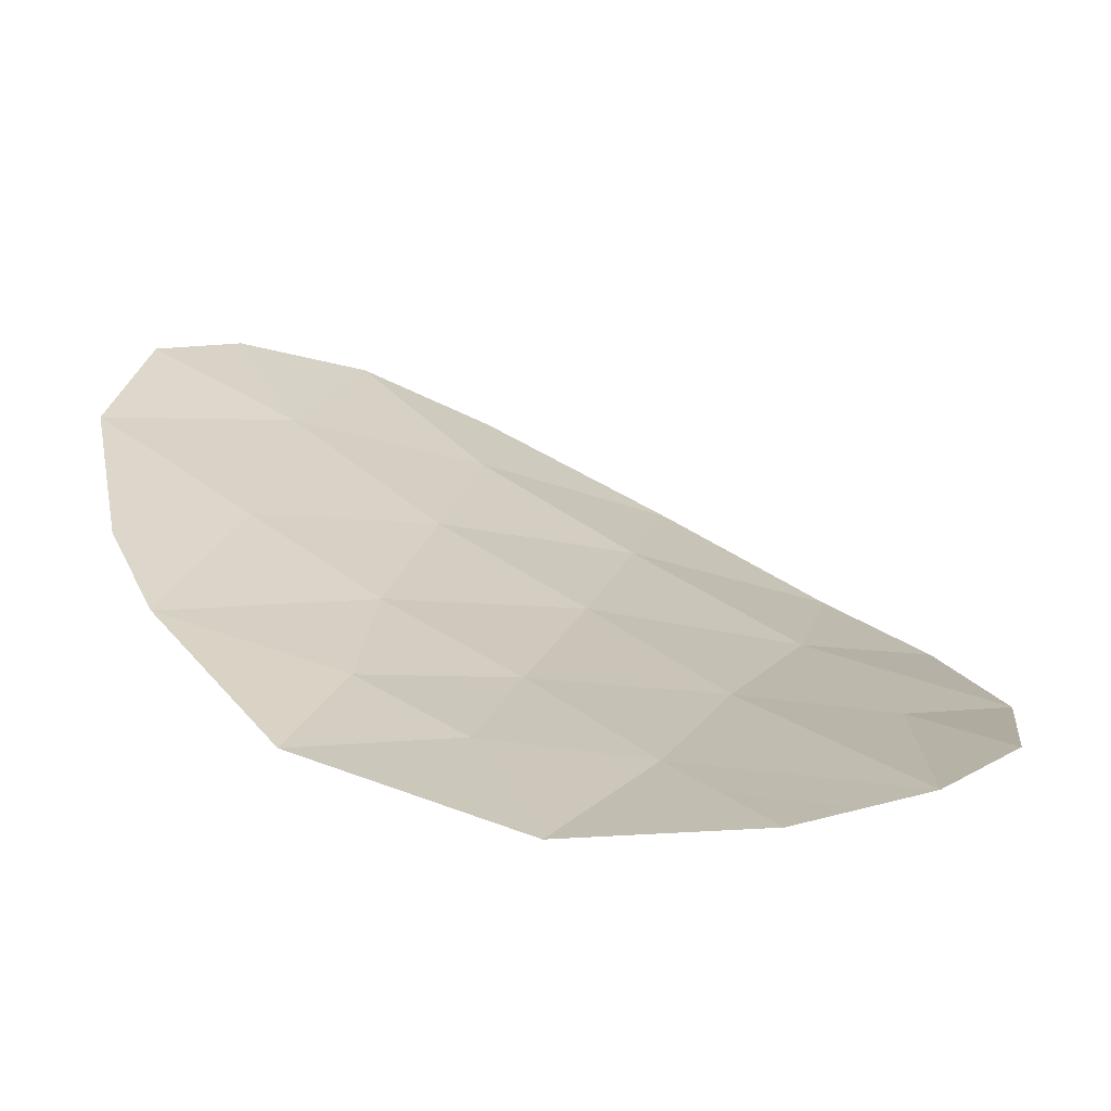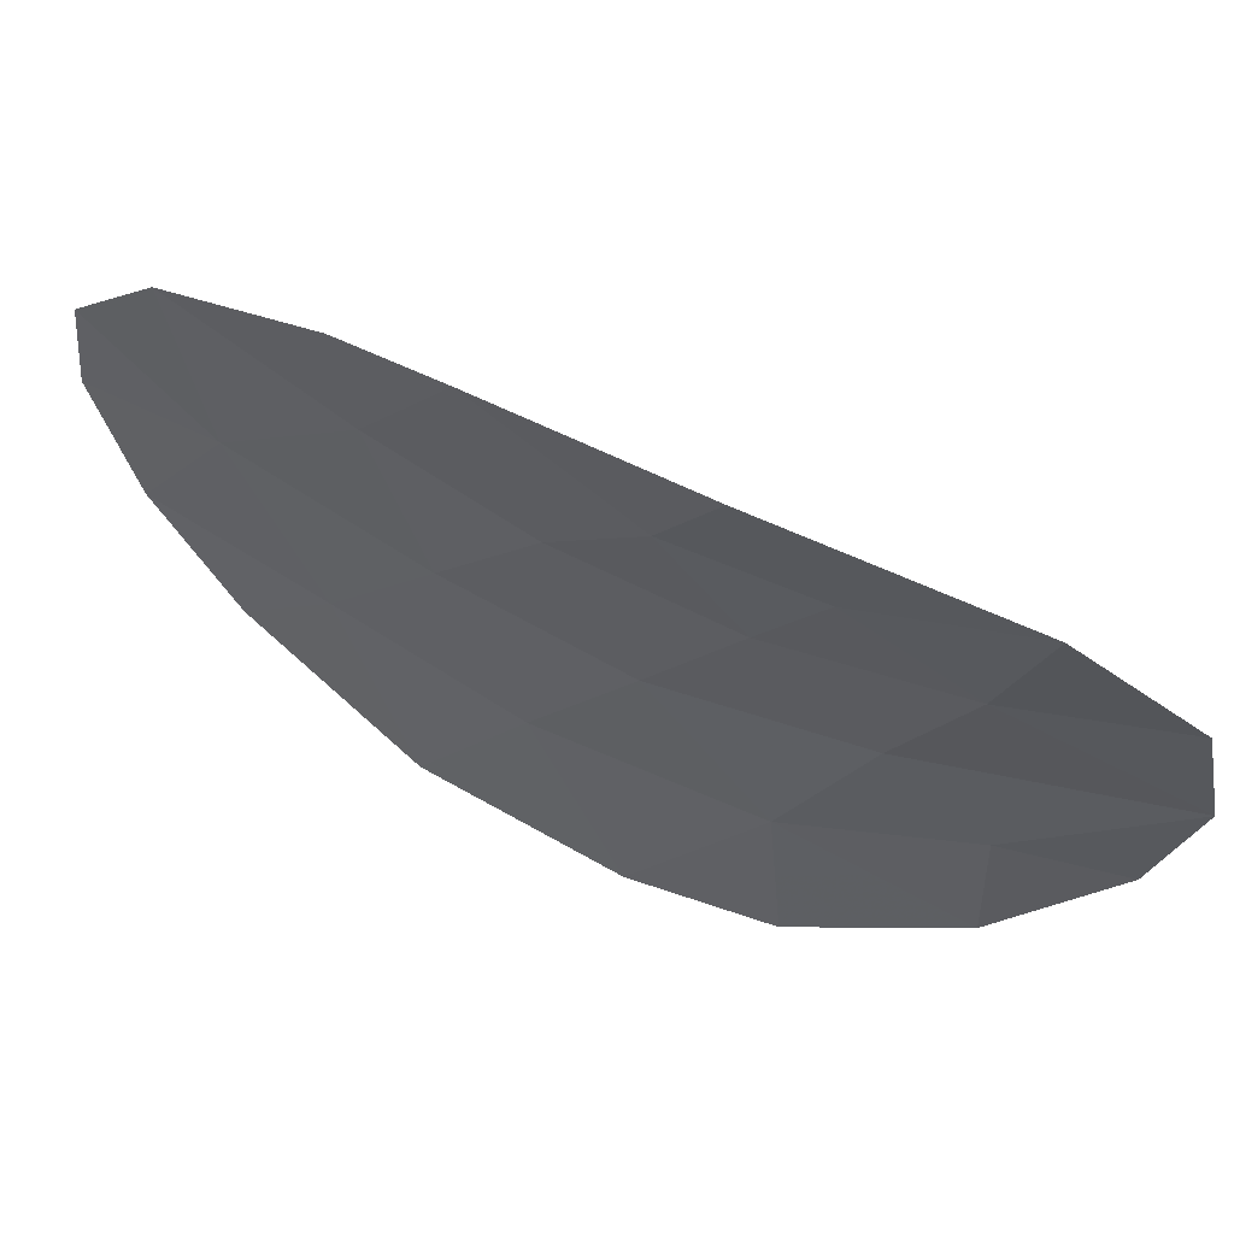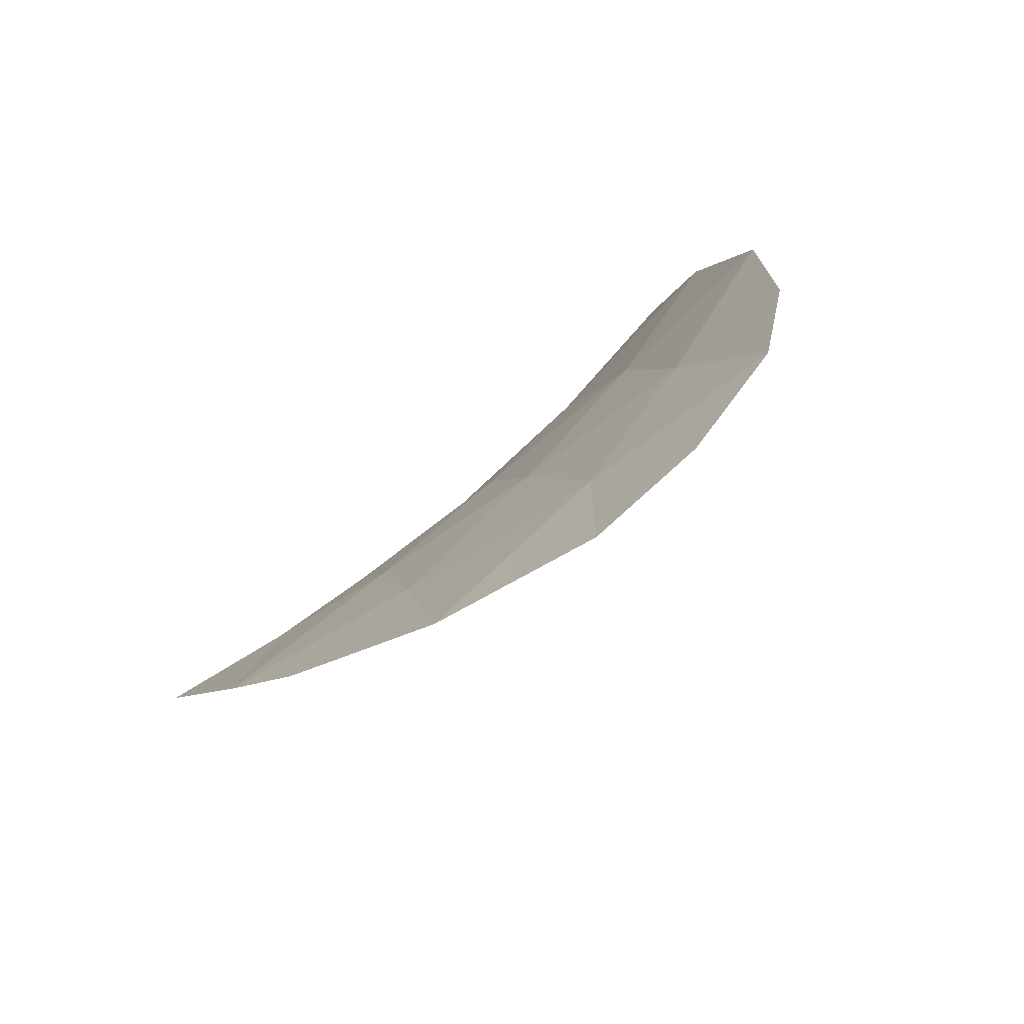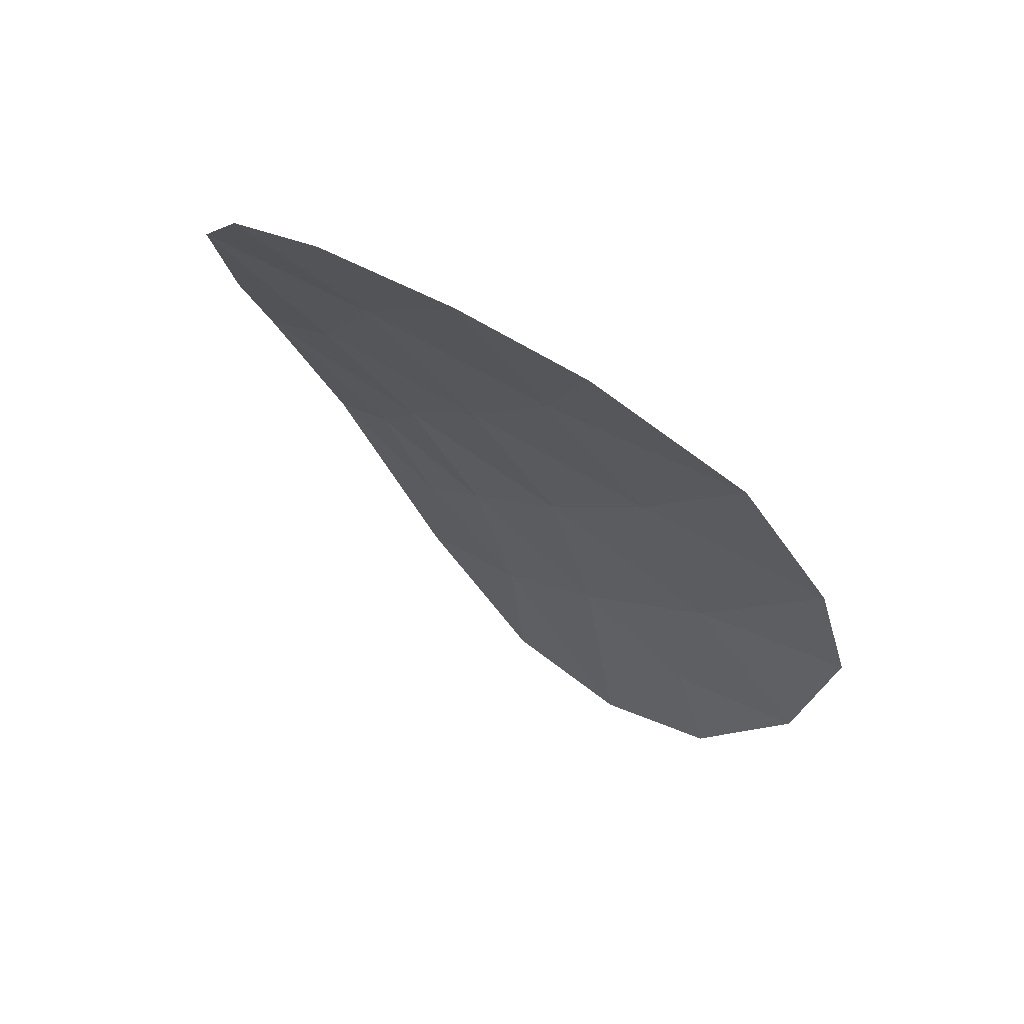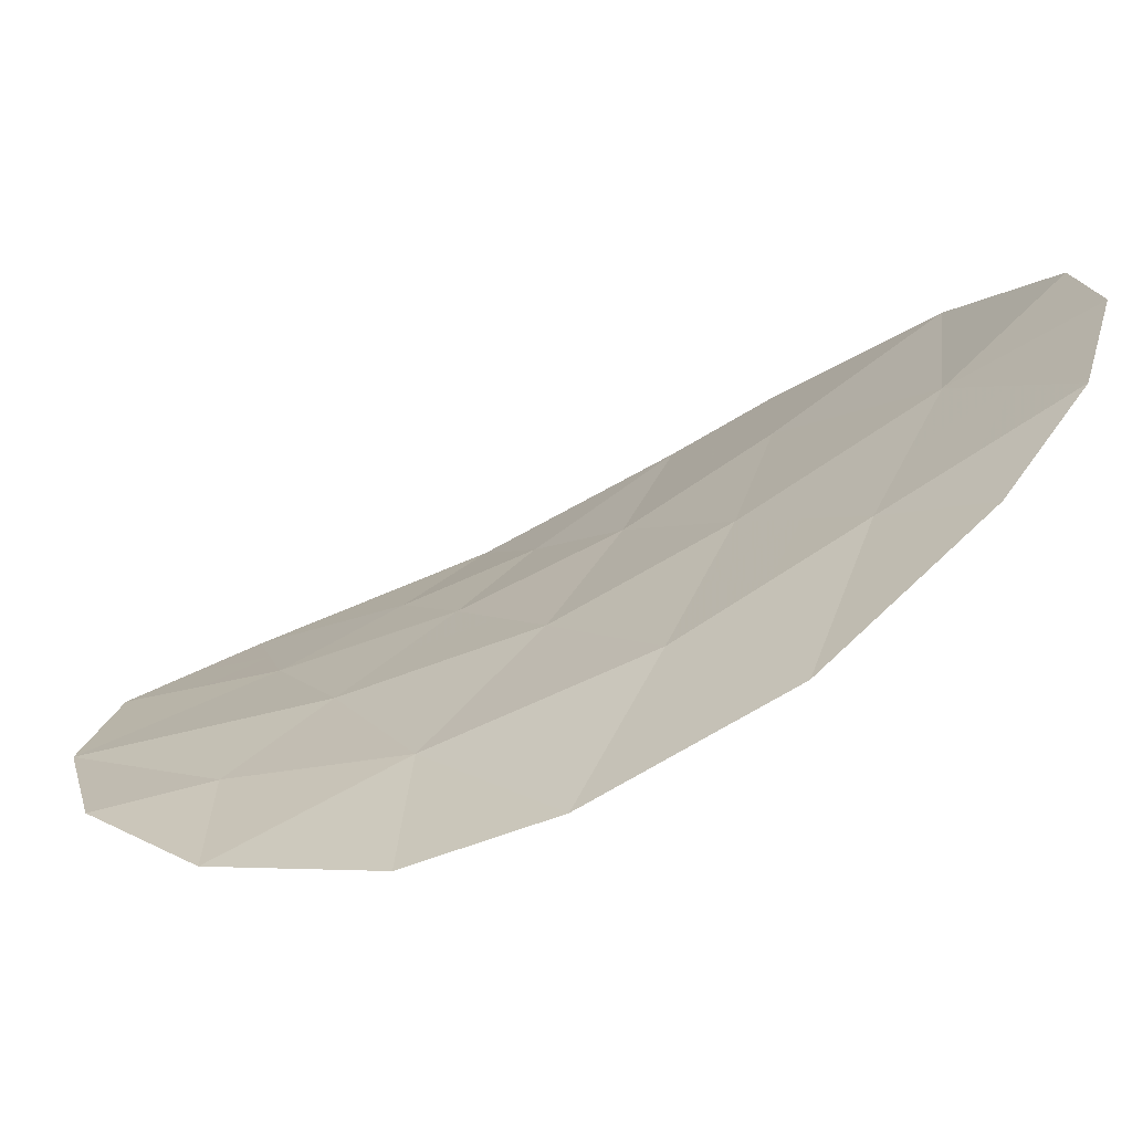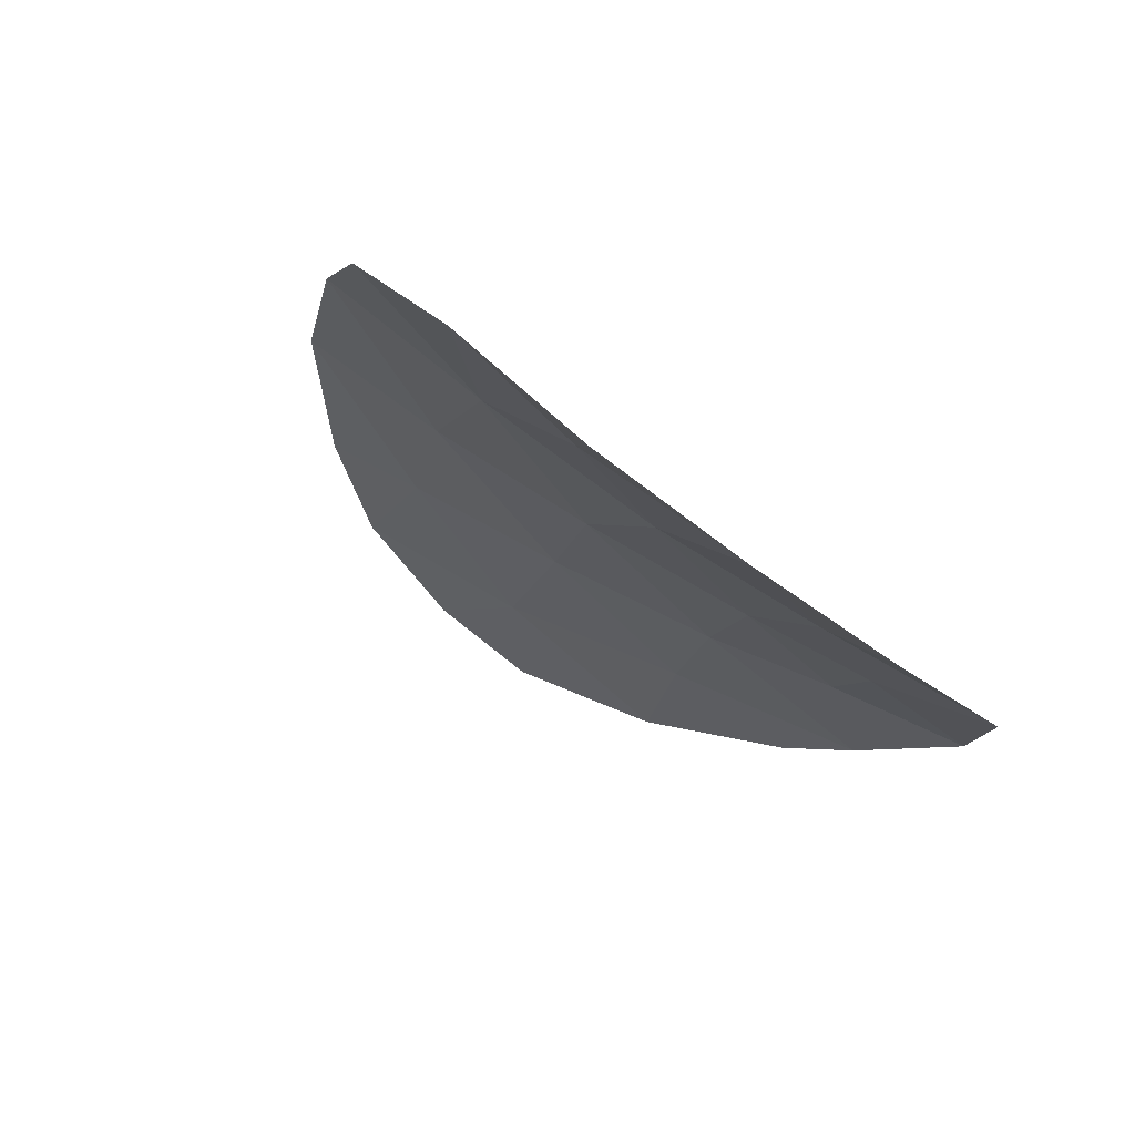
<metadata>
{"format":"obj","ext":"obj","renderer":"f3d","projection":"perspective","resolution":1024,"background":"white","views":[{"elev":-5.0,"azim":-38.6,"up":"+Z"},{"elev":-35.9,"azim":-84.2,"up":"+Z"},{"elev":60.5,"azim":-50.9,"up":"+Y"},{"elev":39.2,"azim":33.0,"up":"+Y"},{"elev":27.4,"azim":94.5,"up":"+Z"},{"elev":-71.6,"azim":133.3,"up":"+Y"}]}
</metadata>
<code>
v 1.915 50.15 -49.63
v 5.531 47.6 -50.37
v 1.531 51.24 -48.98
v 1.181 49.42 -50.2
v 0.2651 50.45 -49.77
v 2.116 46.31 -51.17
v 2.815 53.45 -47.32
v 1.912 53.25 -47.48
v 5.695 51.51 -48.71
v 6.148 48.97 -49.93
v 2.237 47.56 -50.77
v 0.2988 48.94 -50.7
v 0.9887 47.17 -51.24
v 4.354 47.52 -50.44
v 4.488 46.59 -50.68
v 3.393 49.7 -49.66
v 3.312 46.2 -50.95
v 6.1 50.07 -49.48
v 2.649 52.4 -48.08
v 4.762 52.67 -47.9
v 3.9 53.24 -47.46
v 0.4052 51.23 -49.18
v 0.9869 52.46 -48.19
v 4.573 50.58 -49.14
v 3.396 48.18 -50.32
v 4.785 48.95 -49.91
v 4.12 51.91 -48.36
v 2.22 48.93 -50.21
v 1.385 48.4 -50.62
v 3.03 51 -48.97
v 0.282 49.69 -50.23
v 0.7398 49.18 -50.45
v 0.7229 49.93 -49.98
v 4.441 52.29 -48.13
v 4.908 51.71 -48.53
v 5.229 52.09 -48.31
v 2.229 48.24 -50.49
v 2.817 47.87 -50.54
v 2.808 48.55 -50.26
v 1.552 46.74 -51.21
v 2.176 46.94 -50.97
v 1.613 47.36 -51.01
v 1.811 47.98 -50.7
v 1.187 47.78 -50.93
v 5.01 47.1 -50.52
v 4.942 47.56 -50.41
v 4.421 47.05 -50.56
v 3.395 48.94 -49.99
v 4.091 48.56 -50.11
v 4.089 49.32 -49.78
v 3.833 46.86 -50.7
v 3.9 46.4 -50.82
v 1.45 52.86 -47.84
v 1.818 52.43 -48.13
v 2.281 52.83 -47.78
v 4.331 52.96 -47.68
v 4.01 52.57 -47.91
v 3.875 47.85 -50.38
v 3.354 47.19 -50.63
v 0.6438 48.05 -50.97
v 0.842 48.67 -50.66
v 1.802 48.67 -50.42
v 1.723 50.69 -49.3
v 2.473 50.57 -49.3
v 2.281 51.12 -48.97
v 1.259 51.85 -48.58
v 2.09 51.82 -48.53
v 0.3352 50.84 -49.48
v 0.8982 50.84 -49.37
v 0.9683 51.23 -49.08
v 1.548 49.78 -49.91
v 1.09 50.3 -49.7
v 2.775 46.88 -50.86
v 2.714 46.26 -51.06
v 3.575 51.45 -48.66
v 3.384 52.15 -48.22
v 2.839 51.7 -48.53
v 5.158 48.28 -50.14
v 4.569 48.23 -50.17
v 2.732 52.92 -47.7
v 2.364 53.35 -47.4
v 5.839 48.29 -50.15
v 5.466 48.96 -49.92
v 6.124 49.52 -49.71
v 5.443 49.51 -49.69
v 4.679 49.76 -49.52
v 5.337 50.33 -49.31
v 5.898 50.79 -49.09
v 5.134 51.05 -48.92
v 0.696 51.84 -48.69
v 3.983 50.14 -49.4
v 3.801 50.79 -49.05
v 3.211 50.35 -49.32
v 4.346 51.25 -48.75
v 2.654 49.92 -49.65
v 3.274 52.82 -47.77
v 3.358 53.34 -47.39
v 2.067 49.54 -49.92
v 2.806 49.31 -49.93
v 1.283 48.91 -50.41
v 1.7 49.17 -50.2
f 5 31 33
f 31 12 32
f 31 32 33
f 33 32 4
f 20 34 36
f 34 27 35
f 34 35 36
f 36 35 9
f 28 37 39
f 37 11 38
f 37 38 39
f 39 38 25
f 13 40 42
f 40 6 41
f 40 41 42
f 42 41 11
f 11 43 42
f 43 29 44
f 43 44 42
f 42 44 13
f 15 45 47
f 45 2 46
f 45 46 47
f 47 46 14
f 16 48 50
f 48 25 49
f 48 49 50
f 50 49 26
f 15 47 52
f 47 14 51
f 47 51 52
f 52 51 17
f 8 53 55
f 53 23 54
f 53 54 55
f 55 54 19
f 20 56 34
f 56 21 57
f 56 57 34
f 34 57 27
f 14 58 51
f 58 25 59
f 58 59 51
f 51 59 17
f 12 60 61
f 60 13 44
f 60 44 61
f 61 44 29
f 28 62 37
f 62 29 43
f 62 43 37
f 37 43 11
f 3 63 65
f 63 1 64
f 63 64 65
f 65 64 30
f 23 66 54
f 66 3 67
f 66 67 54
f 54 67 19
f 22 68 70
f 68 5 69
f 68 69 70
f 70 69 3
f 5 33 72
f 33 4 71
f 33 71 72
f 72 71 1
f 17 73 74
f 73 11 41
f 73 41 74
f 74 41 6
f 30 75 77
f 75 27 76
f 75 76 77
f 77 76 19
f 2 78 46
f 78 26 79
f 78 79 46
f 46 79 14
f 5 72 69
f 72 1 63
f 72 63 69
f 69 63 3
f 8 55 81
f 55 19 80
f 55 80 81
f 81 80 7
f 25 38 59
f 38 11 73
f 38 73 59
f 59 73 17
f 25 58 49
f 58 14 79
f 58 79 49
f 49 79 26
f 2 82 78
f 82 10 83
f 82 83 78
f 78 83 26
f 10 84 83
f 84 18 85
f 84 85 83
f 83 85 26
f 24 86 87
f 86 26 85
f 86 85 87
f 87 85 18
f 24 87 89
f 87 18 88
f 87 88 89
f 89 88 9
f 3 66 70
f 66 23 90
f 66 90 70
f 70 90 22
f 16 91 93
f 91 24 92
f 91 92 93
f 93 92 30
f 27 75 94
f 75 30 92
f 75 92 94
f 94 92 24
f 1 95 64
f 95 16 93
f 95 93 64
f 64 93 30
f 19 67 77
f 67 3 65
f 67 65 77
f 77 65 30
f 21 96 57
f 96 19 76
f 96 76 57
f 57 76 27
f 19 96 80
f 96 21 97
f 96 97 80
f 80 97 7
f 26 86 50
f 86 24 91
f 86 91 50
f 50 91 16
f 1 98 95
f 98 28 99
f 98 99 95
f 95 99 16
f 24 89 94
f 89 9 35
f 89 35 94
f 94 35 27
f 12 61 32
f 61 29 100
f 61 100 32
f 32 100 4
f 28 39 99
f 39 25 48
f 39 48 99
f 99 48 16
f 28 98 101
f 98 1 71
f 98 71 101
f 101 71 4
f 29 62 100
f 62 28 101
f 62 101 100
f 100 101 4

</code>
